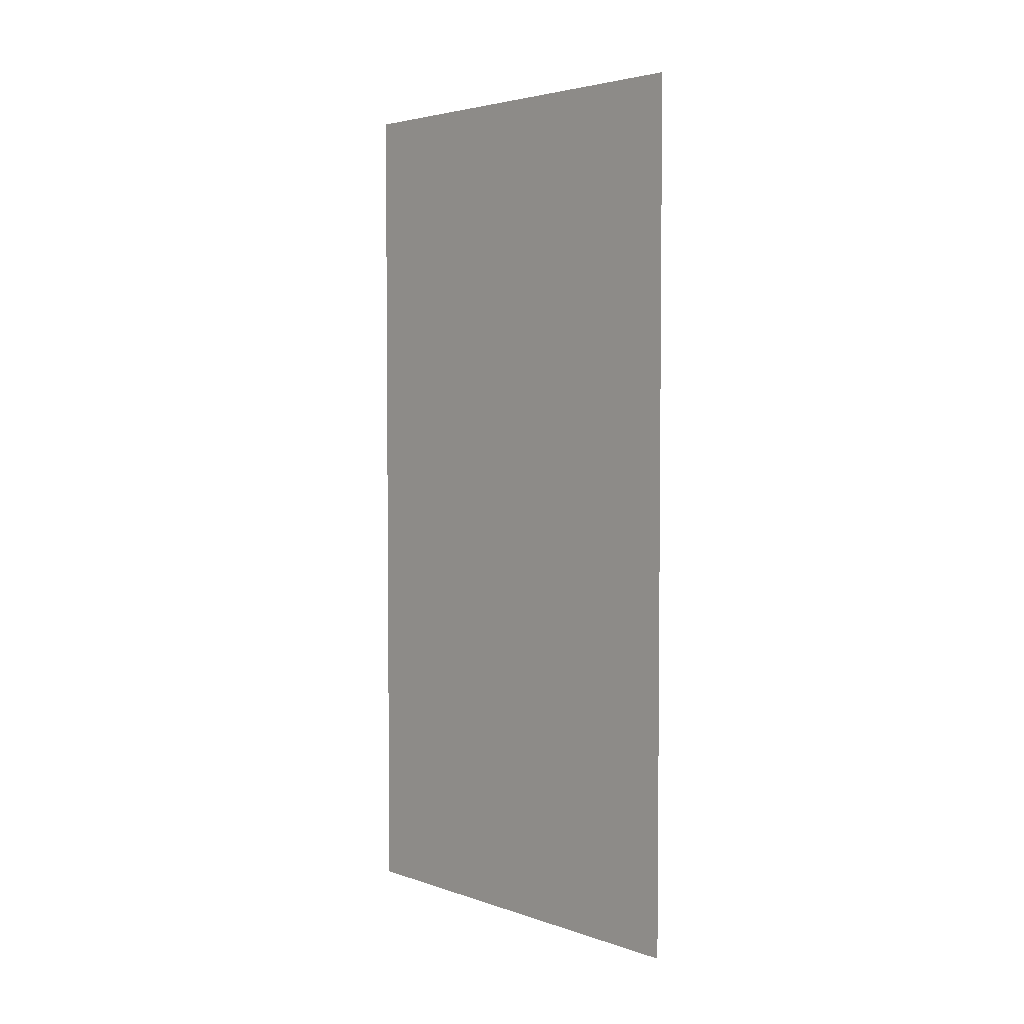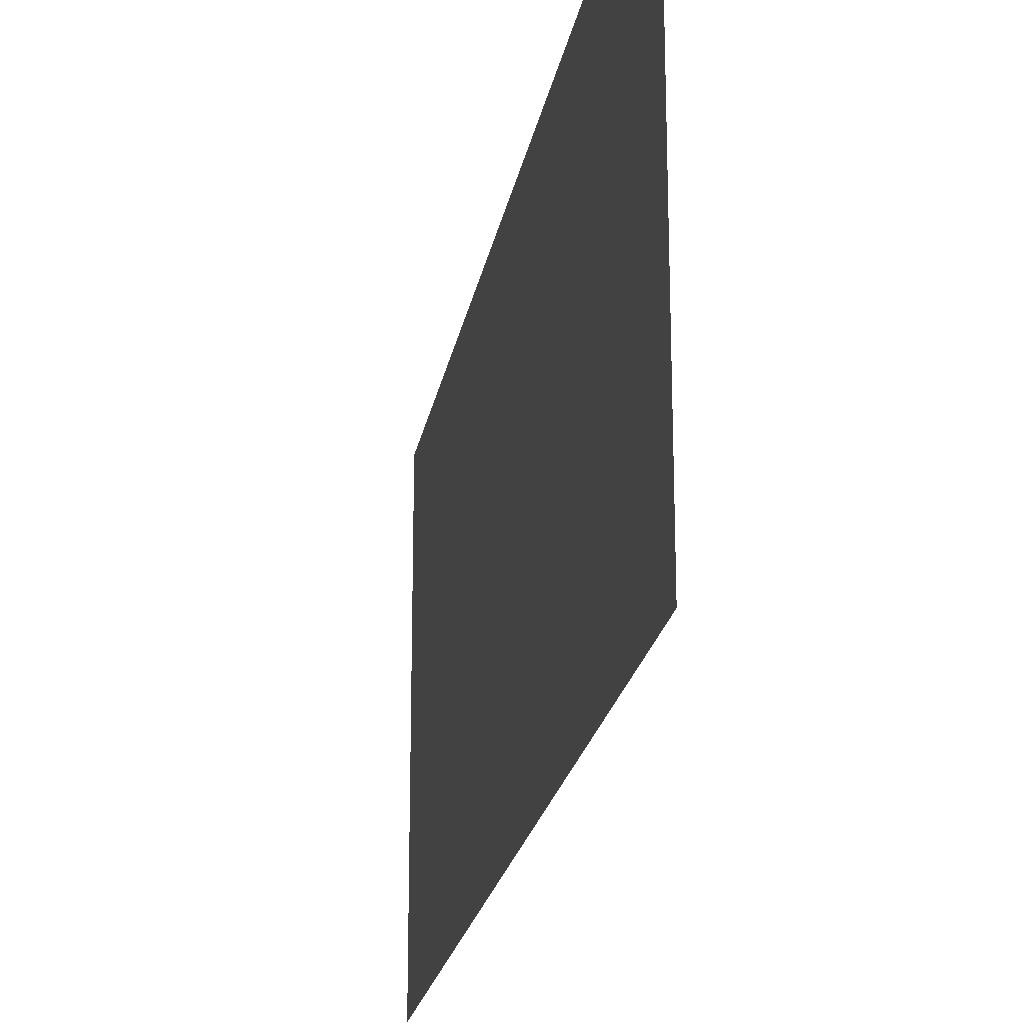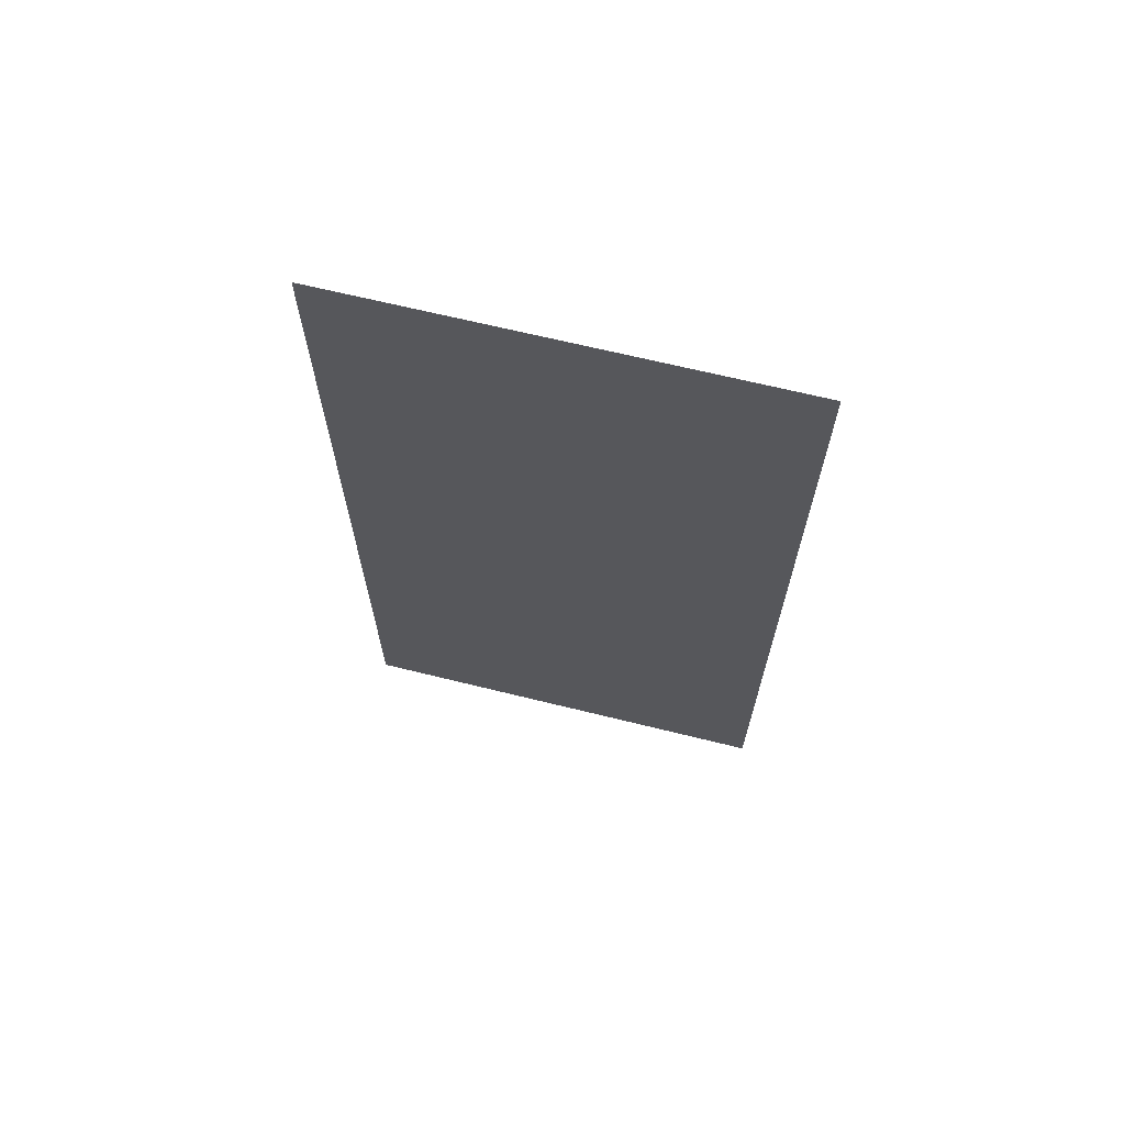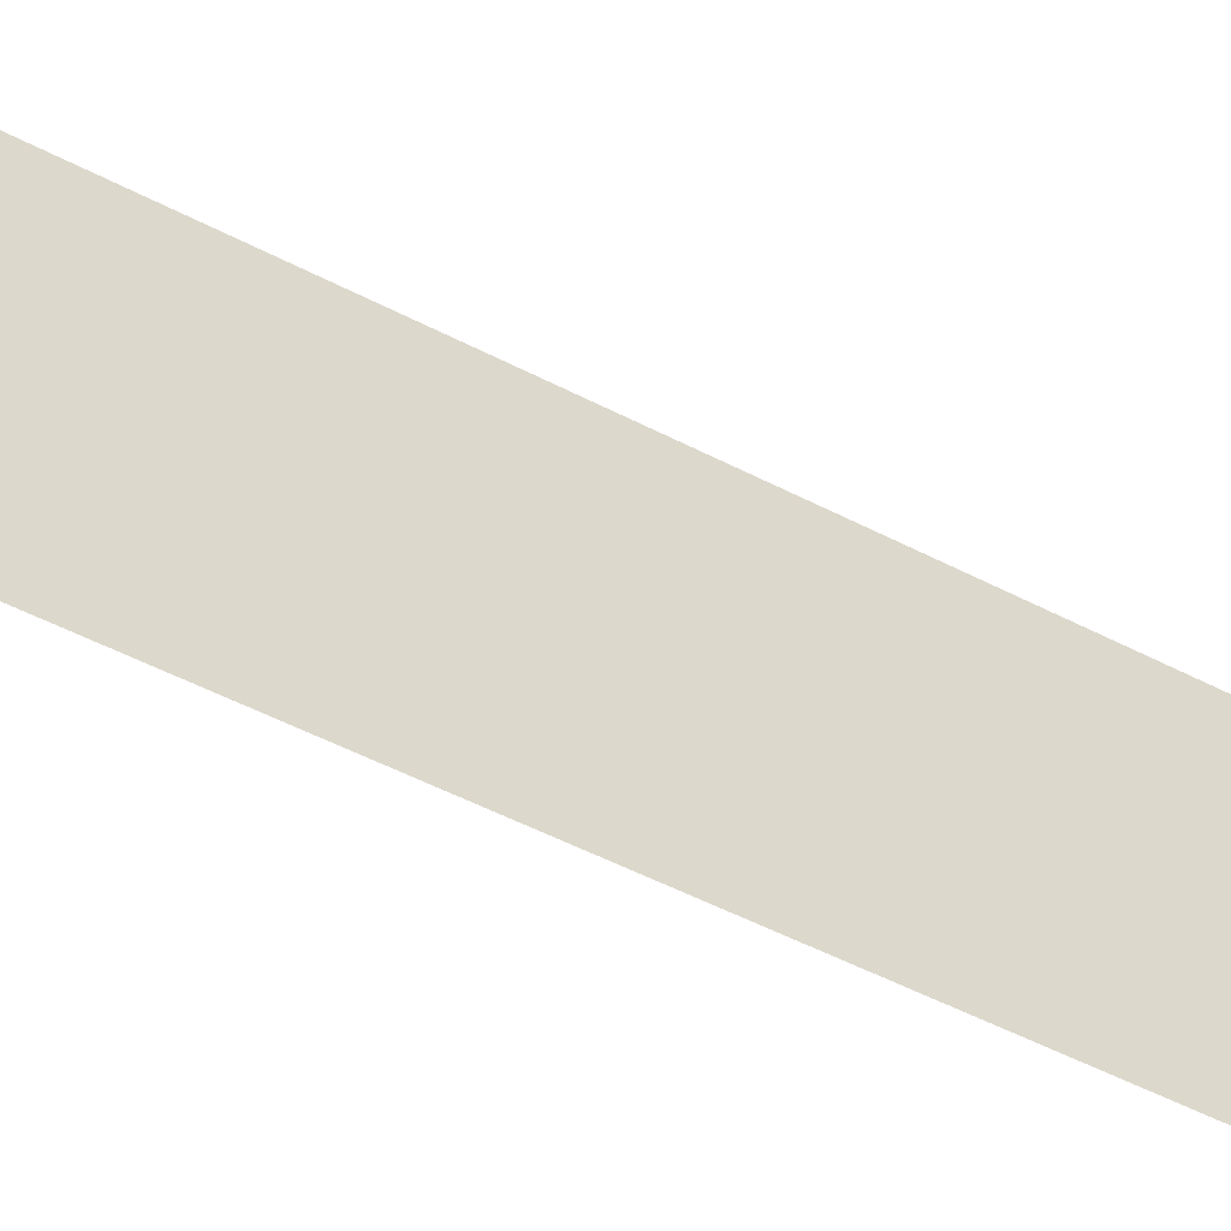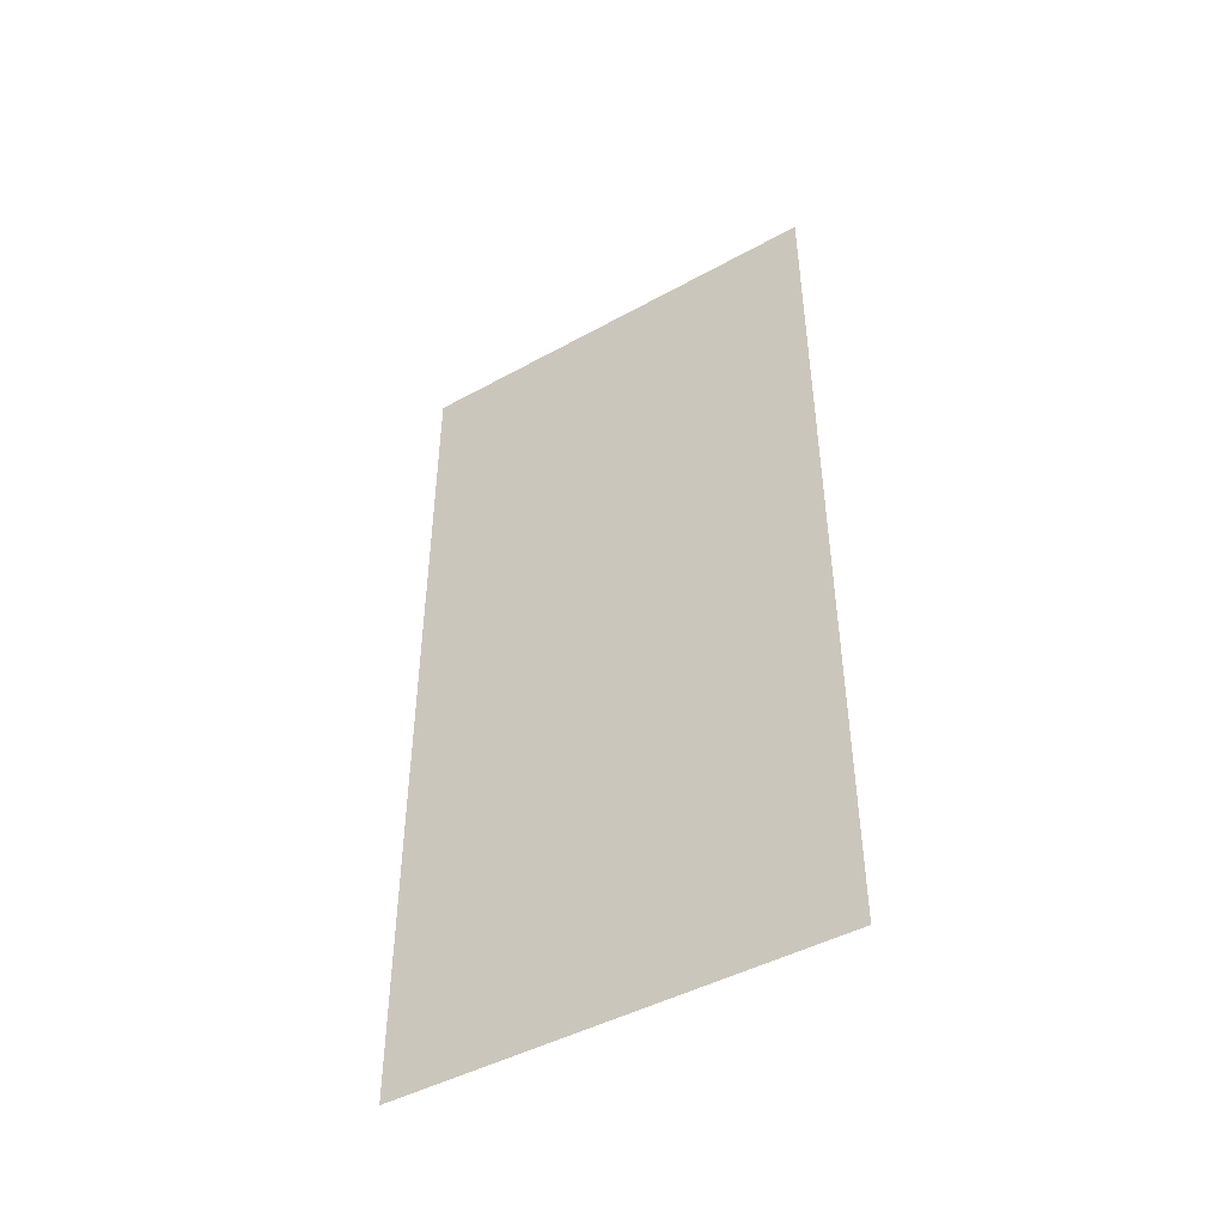
<metadata>
{"format":"obj","ext":"obj","renderer":"f3d","projection":"perspective","resolution":1024,"background":"white","views":[{"elev":3.7,"azim":-41.8,"up":"+Z"},{"elev":-21.7,"azim":170.2,"up":"+Y"},{"elev":67.0,"azim":-76.1,"up":"+Z"},{"elev":-58.9,"azim":62.6,"up":"+Y"},{"elev":-45.6,"azim":122.4,"up":"+Z"}]}
</metadata>
<code>
v -2.41 5.113 0.7
v -2.41 5.762 0.7
v -2.41 5.113 2
v -2.41 5.762 2
f 1 2 3
f 2 3 4

</code>
